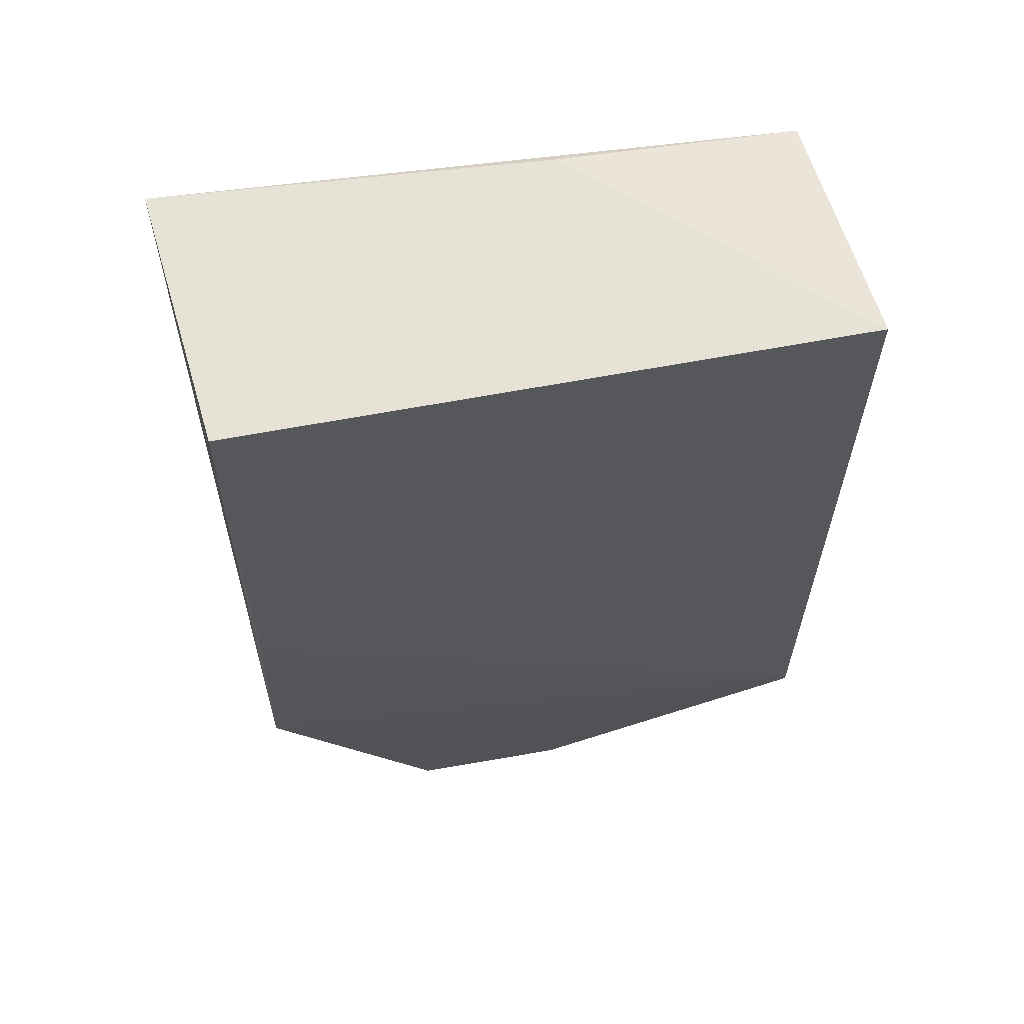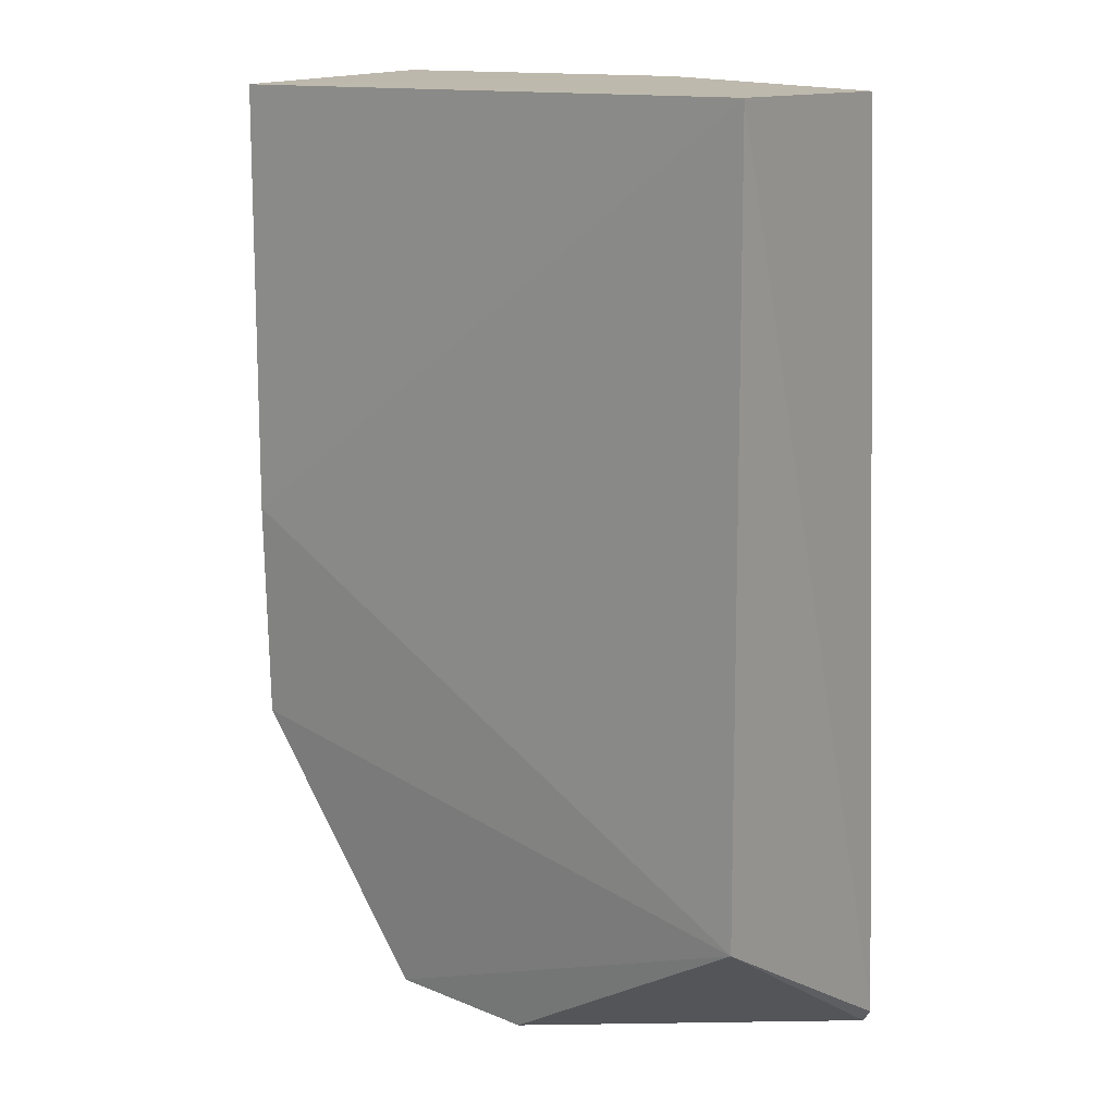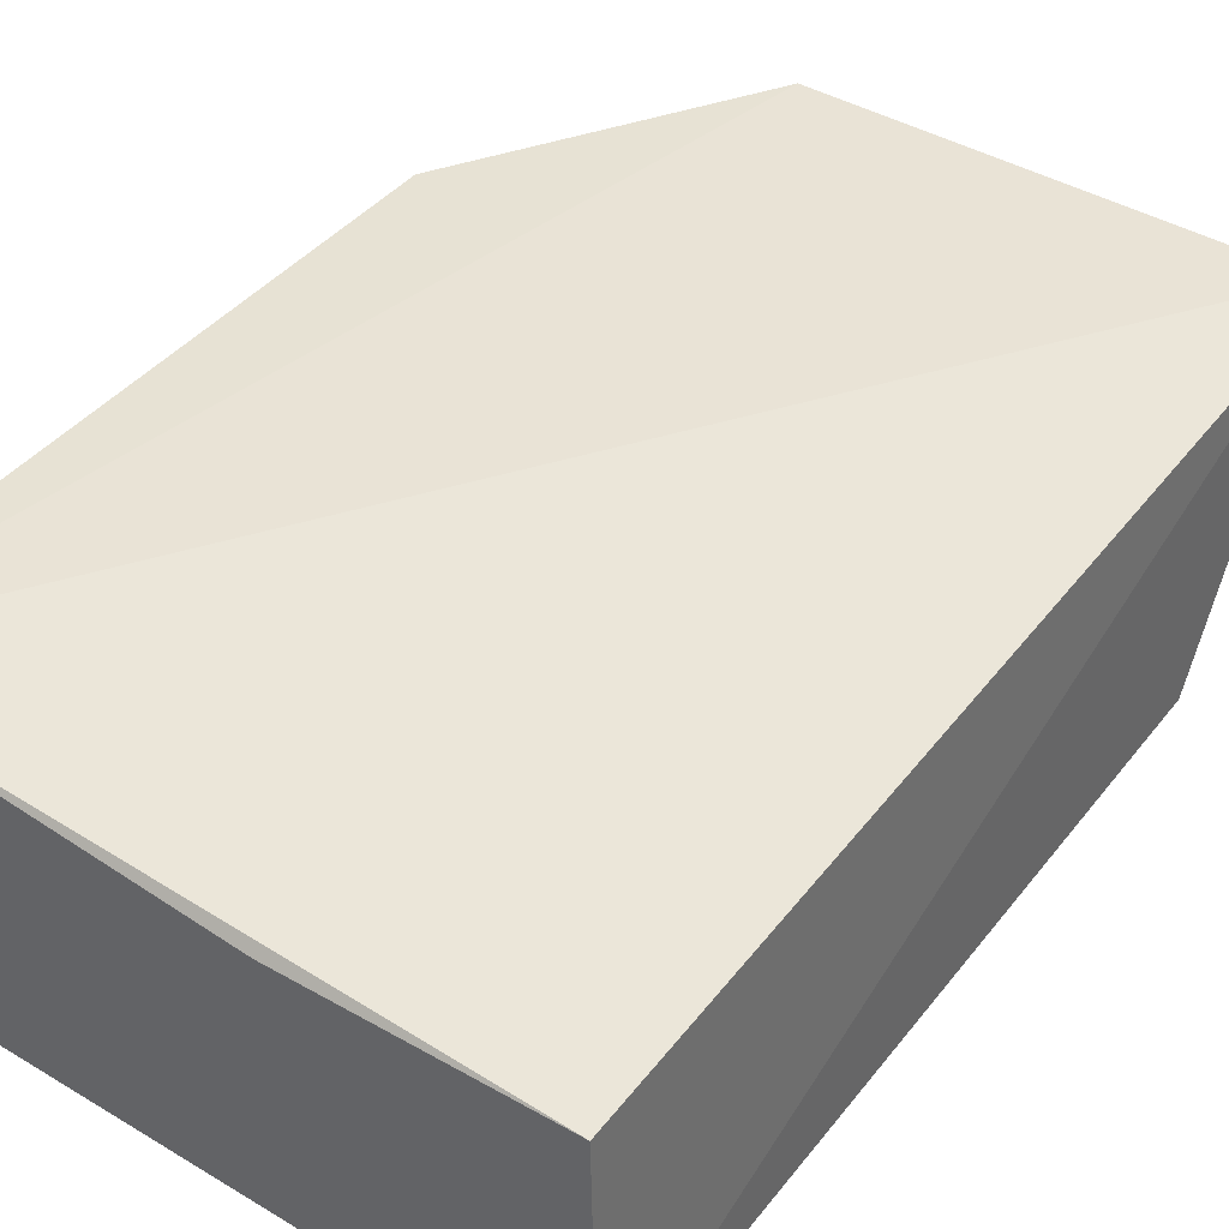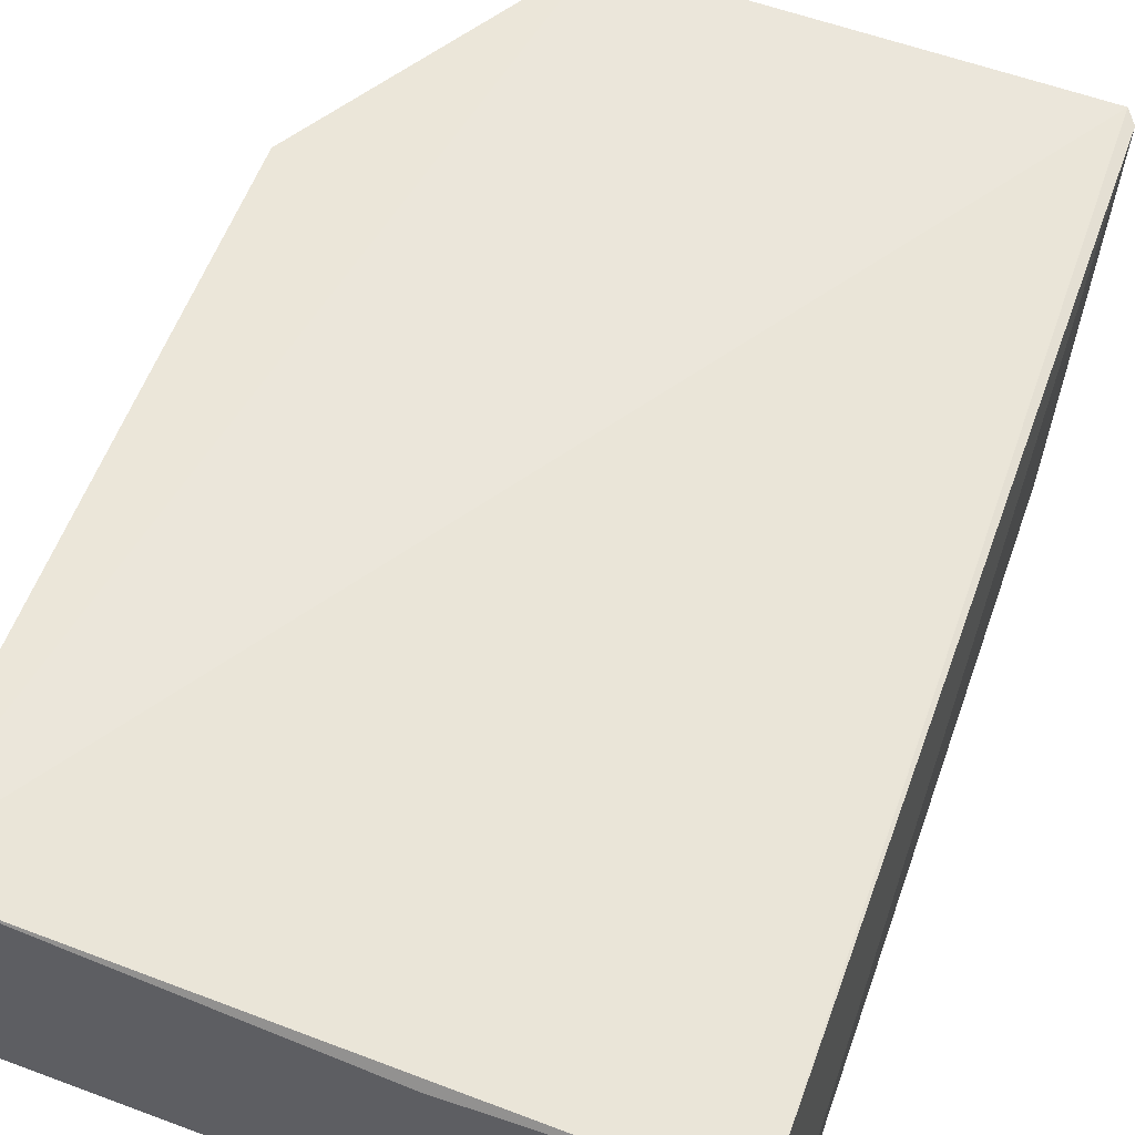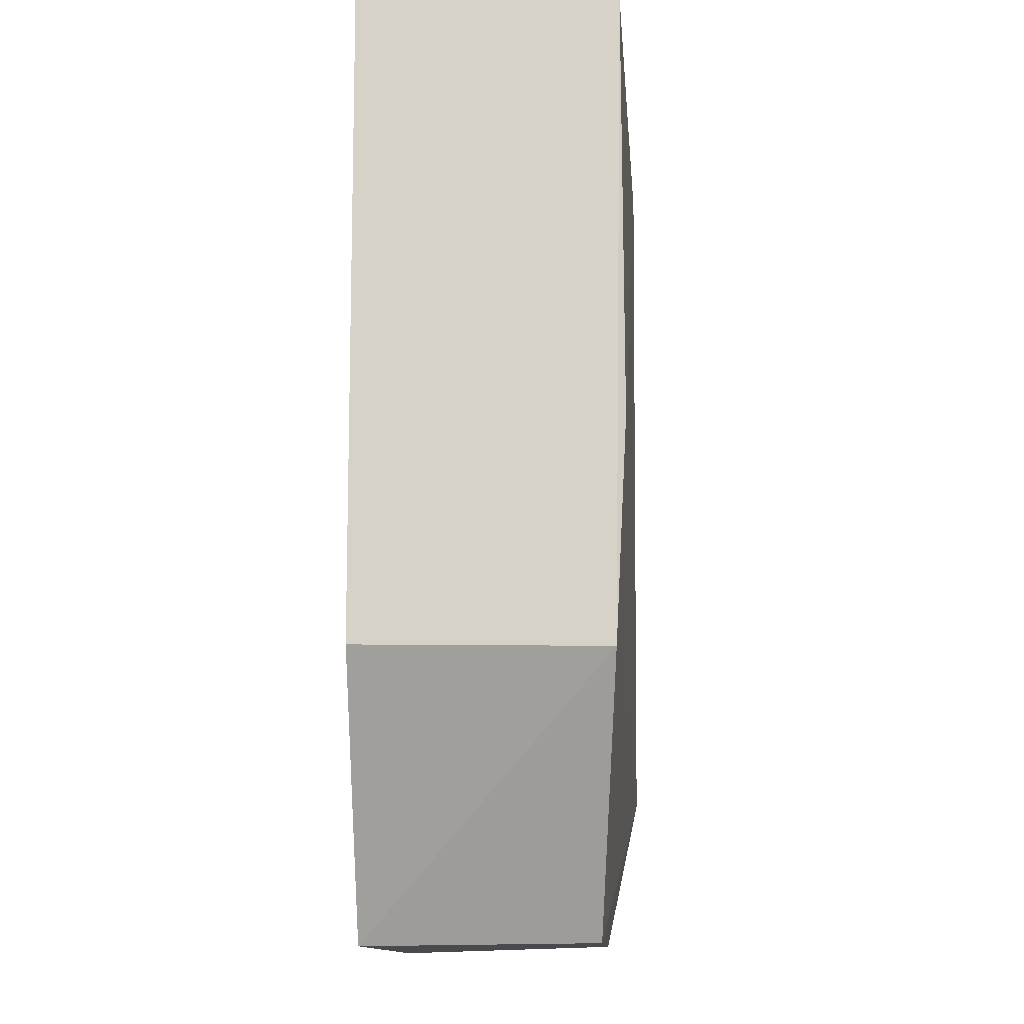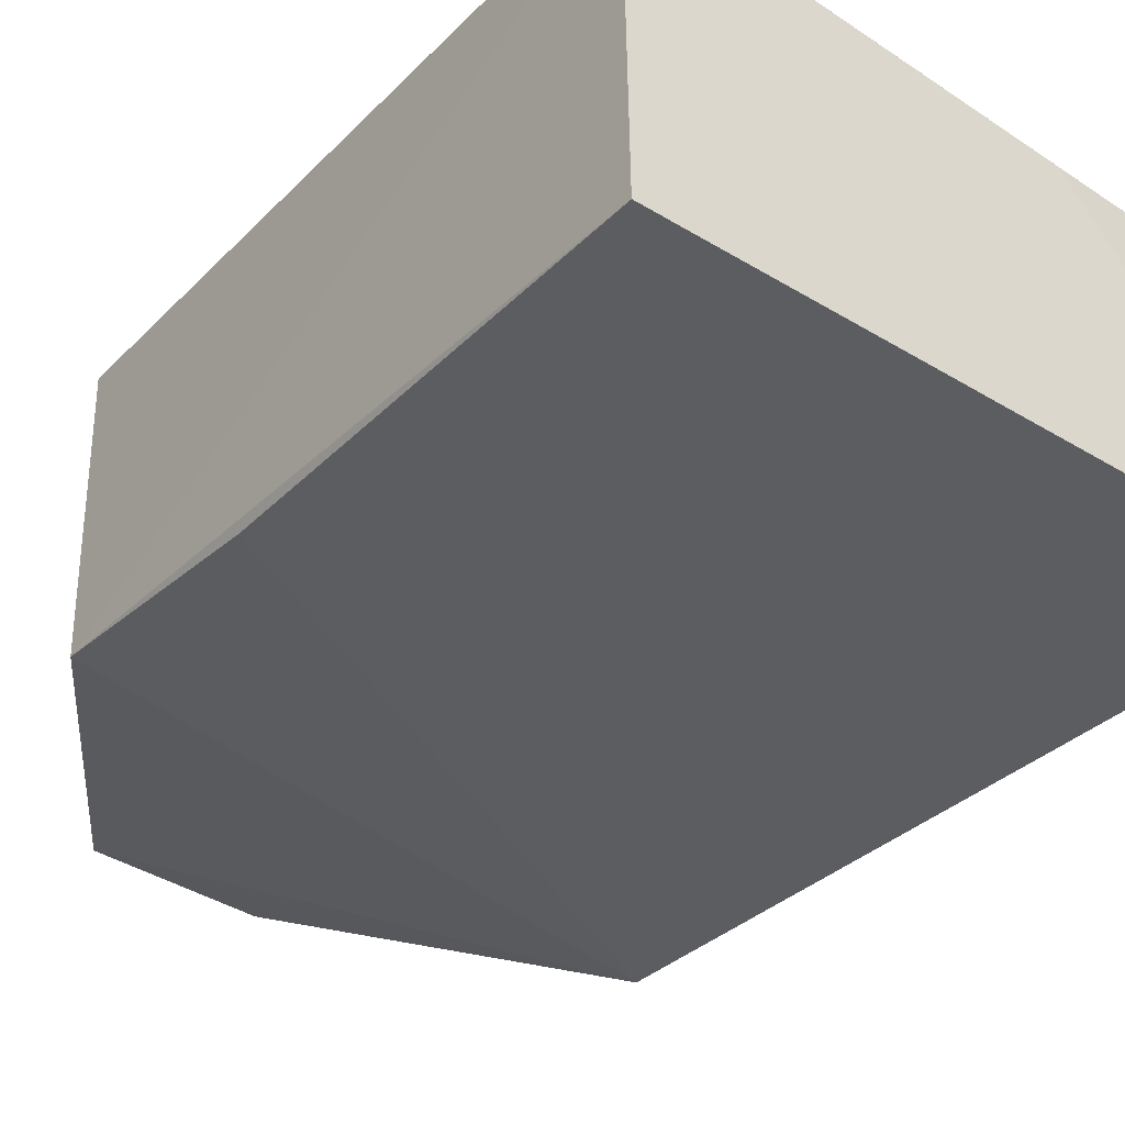
<metadata>
{"format":"obj","ext":"obj","renderer":"f3d","projection":"perspective","resolution":1024,"background":"white","views":[{"elev":61.5,"azim":165.4,"up":"+Y"},{"elev":14.4,"azim":-143.9,"up":"+Y"},{"elev":39.4,"azim":-146.2,"up":"+Z"},{"elev":56.2,"azim":-160.6,"up":"+Z"},{"elev":-12.2,"azim":90.7,"up":"+Y"},{"elev":-33.7,"azim":143.1,"up":"+Z"}]}
</metadata>
<code>
v 0.112 -0.2652 -0.01343
v 0.1567 -0.19 -0.08246
v 0.1574 -0.007562 -0.01252
v -0.00832 -0.008568 -0.03247
v -0.01035 -0.2191 -0.09504
v 0.1549 -0.009178 -0.08523
v -0.00866 -0.2668 -0.01972
v 0.1574 -0.1896 -0.01291
v 0.1098 -0.2643 -0.07947
v -0.01016 -0.007633 -0.0966
v 0.1552 -0.1281 -0.08564
v 0.06623 -0.2651 -0.08252
v 0.0544 -0.006557 -0.02732
v -0.01134 -0.263 -0.02072
f 6 3 2
f 7 1 3
f 7 3 4
f 8 1 2
f 8 2 3
f 8 3 1
f 9 5 2
f 9 2 1
f 11 6 2
f 11 2 5
f 11 10 6
f 11 5 10
f 12 7 5
f 12 5 9
f 12 9 1
f 12 1 7
f 13 10 4
f 13 4 3
f 13 3 6
f 13 6 10
f 14 7 4
f 14 4 10
f 14 10 5
f 14 5 7

</code>
